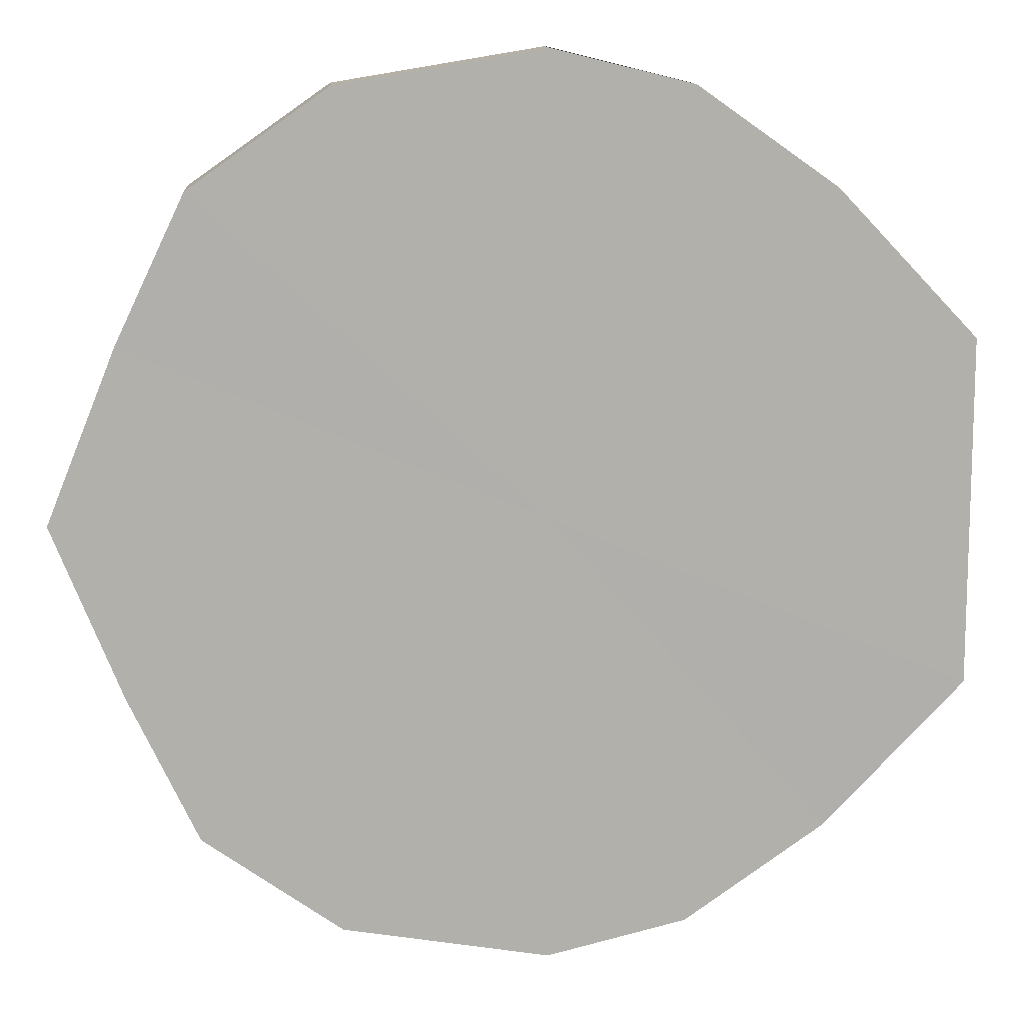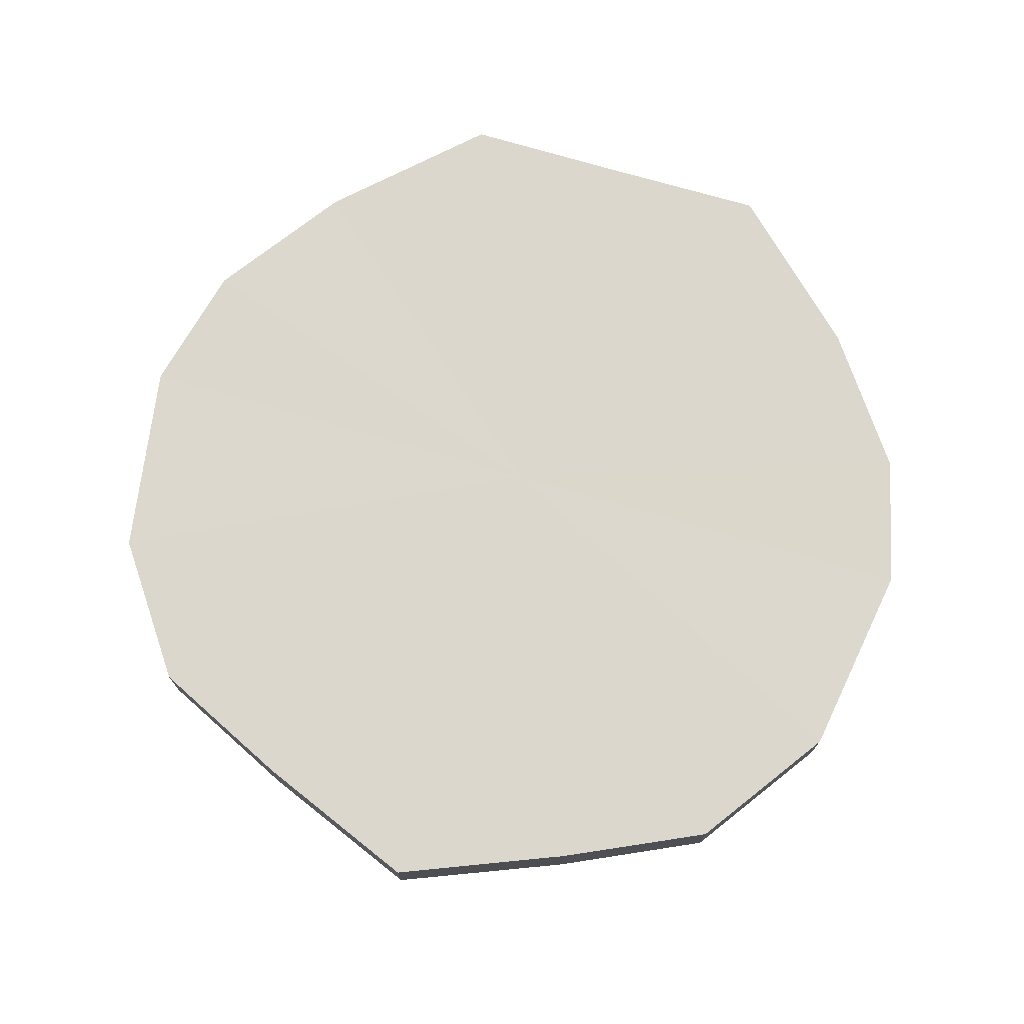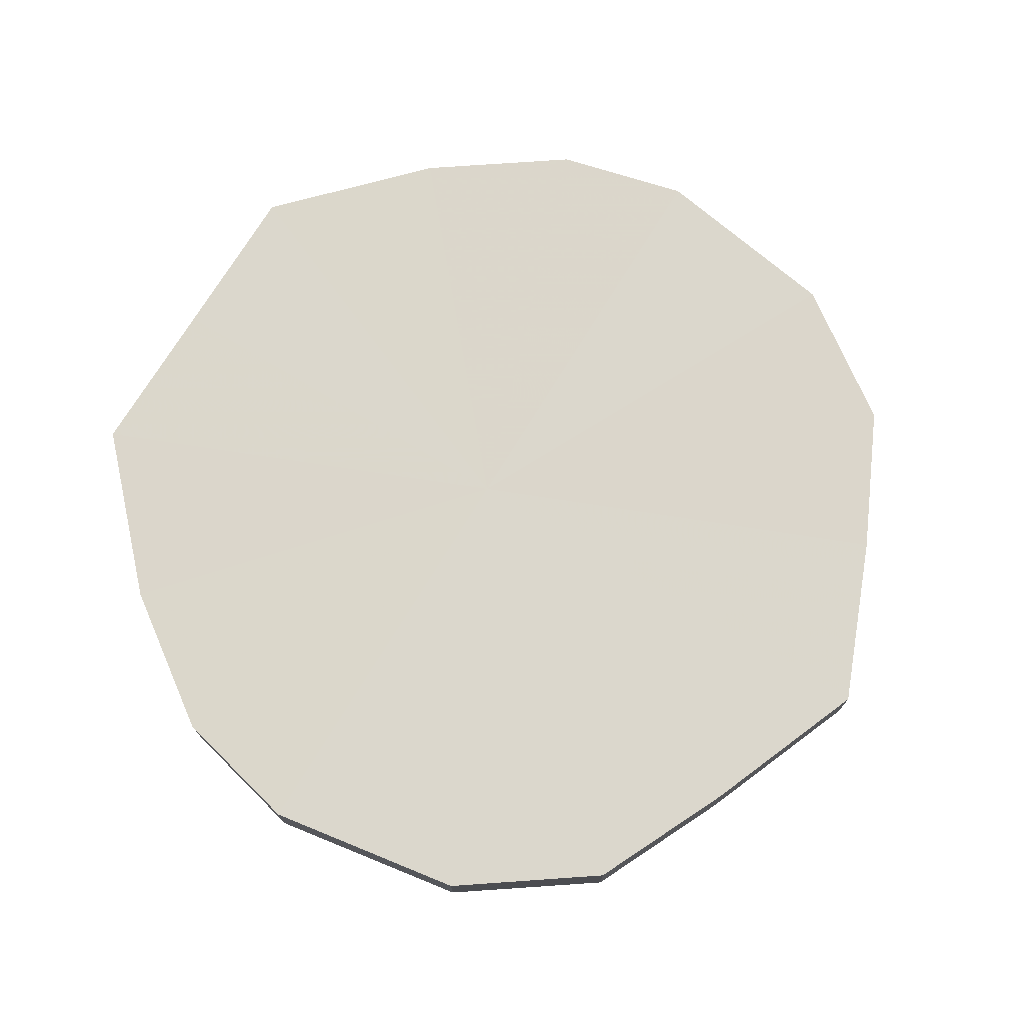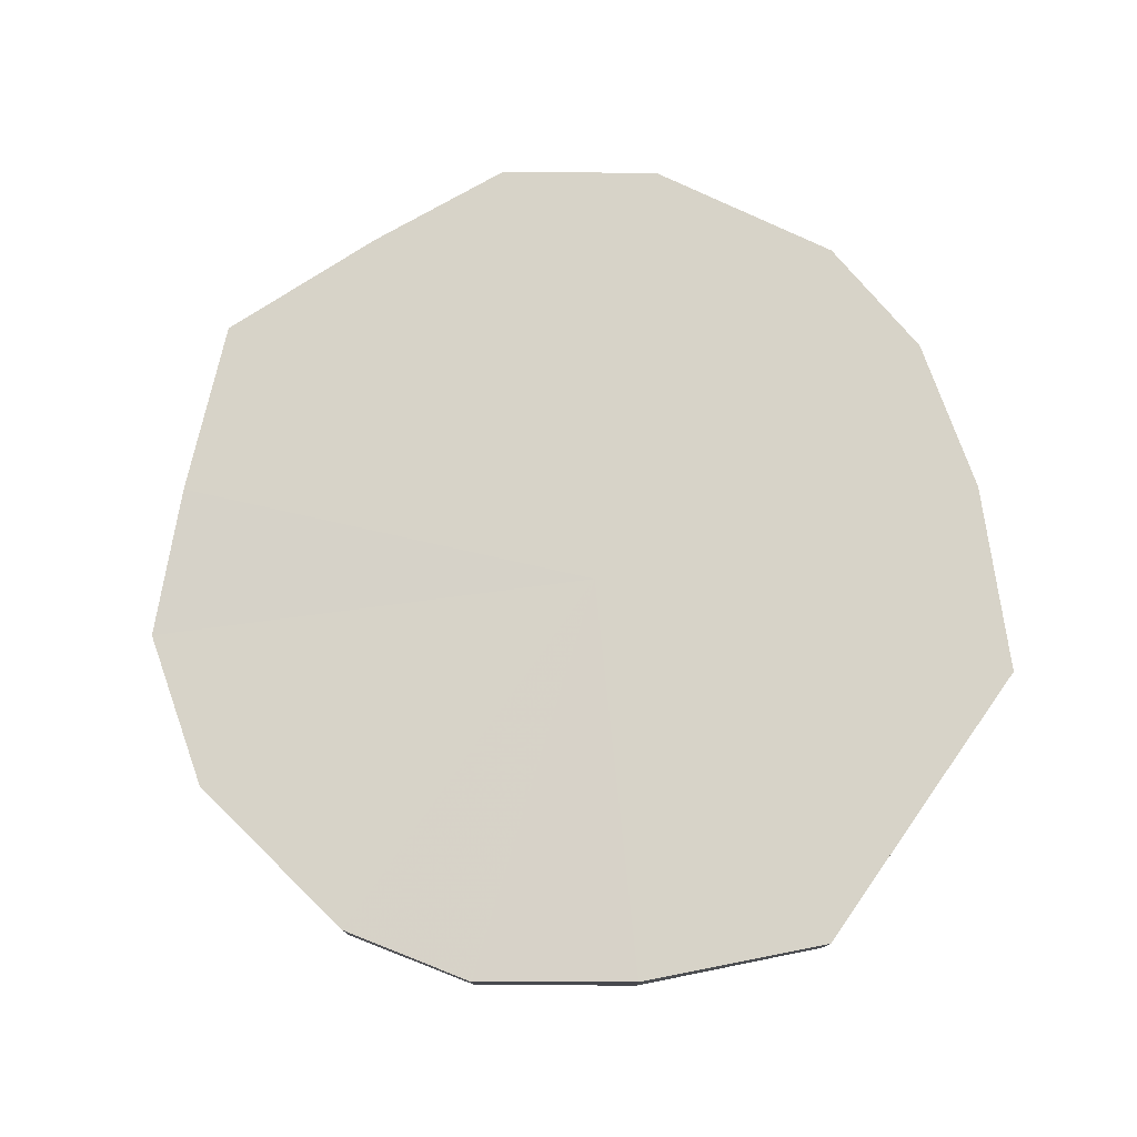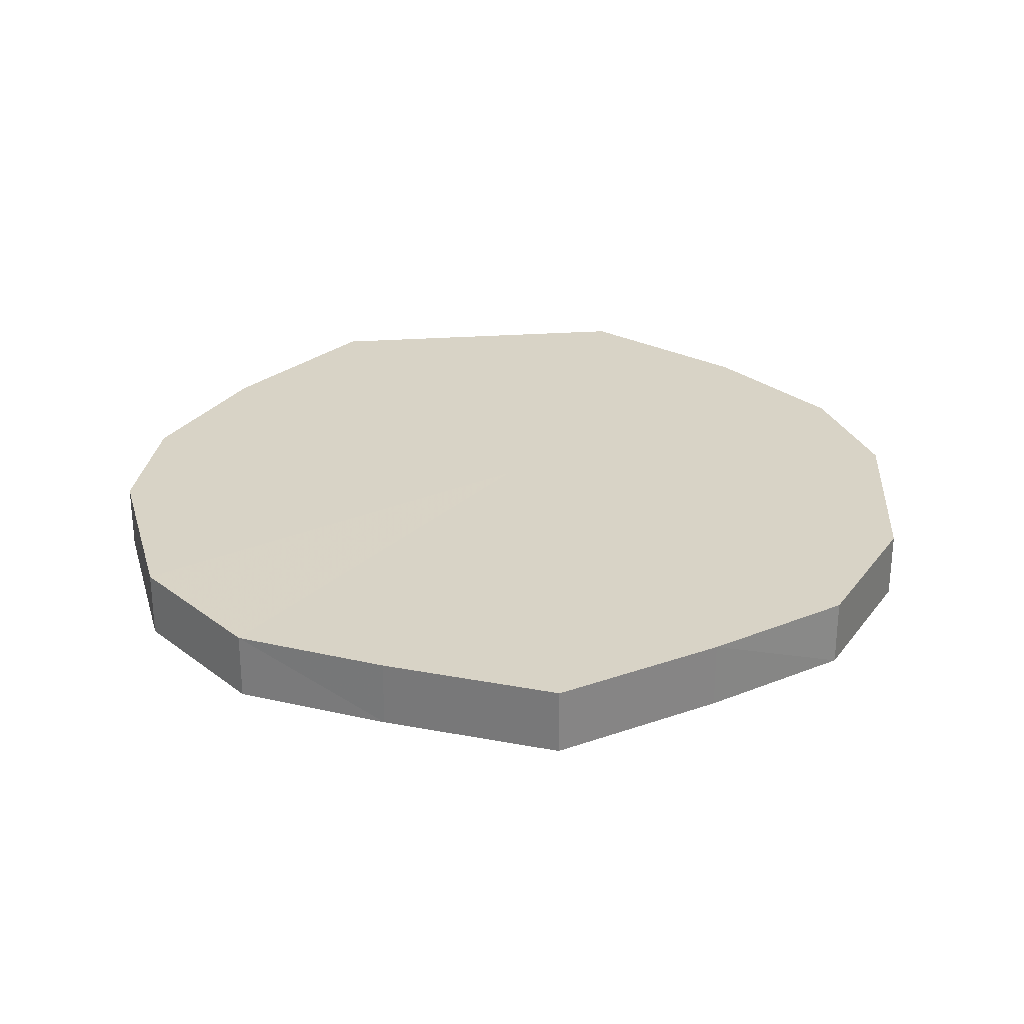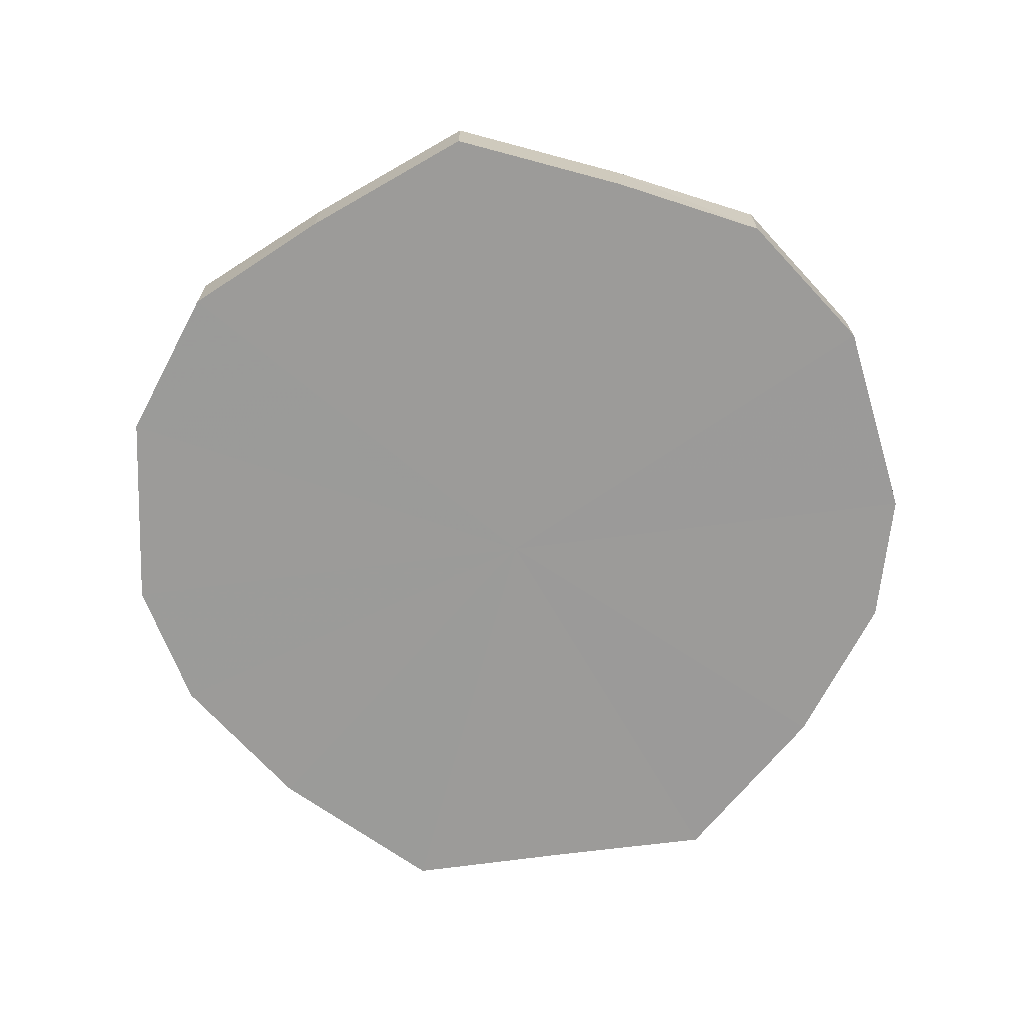
<metadata>
{"format":"obj","ext":"obj","renderer":"f3d","projection":"perspective","resolution":1024,"background":"white","views":[{"elev":11.9,"azim":175.6,"up":"+Z"},{"elev":72.9,"azim":106.4,"up":"+Y"},{"elev":73.4,"azim":31.3,"up":"+Y"},{"elev":77.2,"azim":-144.8,"up":"+Y"},{"elev":28.1,"azim":84.0,"up":"+Y"},{"elev":-69.7,"azim":97.5,"up":"+Y"}]}
</metadata>
<code>
o 25087
v 2166 1867 18.1
v 2166 1867 18.12
v 2166 1867 18.1
v 2166 1867 18.15
v 2166 1867 18.12
v 2166 1867 18.08
v 2166 1867 18.08
v 2165 1867 18.16
v 2166 1867 18.15
v 2166 1867 18.05
v 2166 1867 18.05
v 2165 1867 18.17
v 2165 1867 18.16
v 2165 1867 18.04
v 2165 1867 18.04
v 2165 1867 18.16
v 2165 1867 18.17
v 2165 1867 18.03
v 2165 1867 18.03
v 2165 1867 18.15
v 2165 1867 18.16
v 2165 1867 18.04
v 2165 1867 18.04
v 2165 1867 18.12
v 2165 1867 18.15
v 2165 1867 18.05
v 2165 1867 18.05
v 2165 1867 18.1
v 2165 1867 18.12
v 2165 1867 18.08
v 2165 1867 18.08
v 2165 1867 18.1
v 2166 1867 18.1
v 2166 1867 18.12
v 2166 1867 18.12
v 2166 1867 18.15
v 2166 1867 18.15
v 2166 1867 18.08
v 2166 1867 18.1
v 2166 1867 18.05
v 2166 1867 18.08
v 2165 1867 18.16
v 2165 1867 18.16
v 2165 1867 18.04
v 2166 1867 18.05
v 2165 1867 18.03
v 2165 1867 18.04
v 2165 1867 18.17
v 2165 1867 18.17
v 2165 1867 18.04
v 2165 1867 18.03
v 2165 1867 18.05
v 2165 1867 18.04
v 2165 1867 18.16
v 2165 1867 18.16
v 2165 1867 18.08
v 2165 1867 18.05
v 2165 1867 18.1
v 2165 1867 18.08
v 2165 1867 18.15
v 2165 1867 18.15
v 2165 1867 18.12
v 2165 1867 18.1
v 2165 1867 18.12
v 2165 1867 18.1
v 2166 1867 18.12
v 2166 1867 18.1
v 2166 1867 18.15
v 2166 1867 18.08
v 2165 1867 18.16
v 2166 1867 18.05
v 2165 1867 18.17
v 2165 1867 18.04
v 2165 1867 18.16
v 2165 1867 18.03
v 2165 1867 18.15
v 2165 1867 18.04
v 2165 1867 18.12
v 2165 1867 18.05
v 2165 1867 18.1
v 2165 1867 18.08
v 2165 1867 18.1
v 2166 1867 18.1
v 2166 1867 18.12
v 2166 1867 18.08
v 2166 1867 18.15
v 2166 1867 18.05
v 2165 1867 18.16
v 2165 1867 18.04
v 2165 1867 18.17
v 2165 1867 18.03
v 2165 1867 18.16
v 2165 1867 18.04
v 2165 1867 18.15
v 2165 1867 18.05
v 2165 1867 18.12
v 2165 1867 18.08
v 2165 1867 18.1
f 1 2 3
f 2 4 5
f 6 1 7
f 4 8 9
f 10 6 11
f 8 12 13
f 14 10 15
f 12 16 17
f 18 14 19
f 16 20 21
f 22 18 23
f 20 24 25
f 26 22 27
f 24 28 29
f 30 26 31
f 28 30 32
f 33 34 35
f 35 36 37
f 38 39 33
f 40 41 38
f 37 42 43
f 44 45 40
f 46 47 44
f 43 48 49
f 50 51 46
f 52 53 50
f 49 54 55
f 56 57 52
f 58 59 56
f 55 60 61
f 62 63 58
f 61 64 62
f 65 66 67
f 65 68 66
f 65 67 69
f 65 70 68
f 65 69 71
f 65 72 70
f 65 71 73
f 65 74 72
f 65 73 75
f 65 76 74
f 65 75 77
f 65 78 76
f 65 77 79
f 65 80 78
f 65 79 81
f 65 81 80
f 82 83 84
f 82 85 83
f 82 84 86
f 82 87 85
f 82 86 88
f 82 89 87
f 82 88 90
f 82 91 89
f 82 90 92
f 82 93 91
f 82 92 94
f 82 95 93
f 82 94 96
f 82 97 95
f 82 96 98
f 82 98 97

</code>
